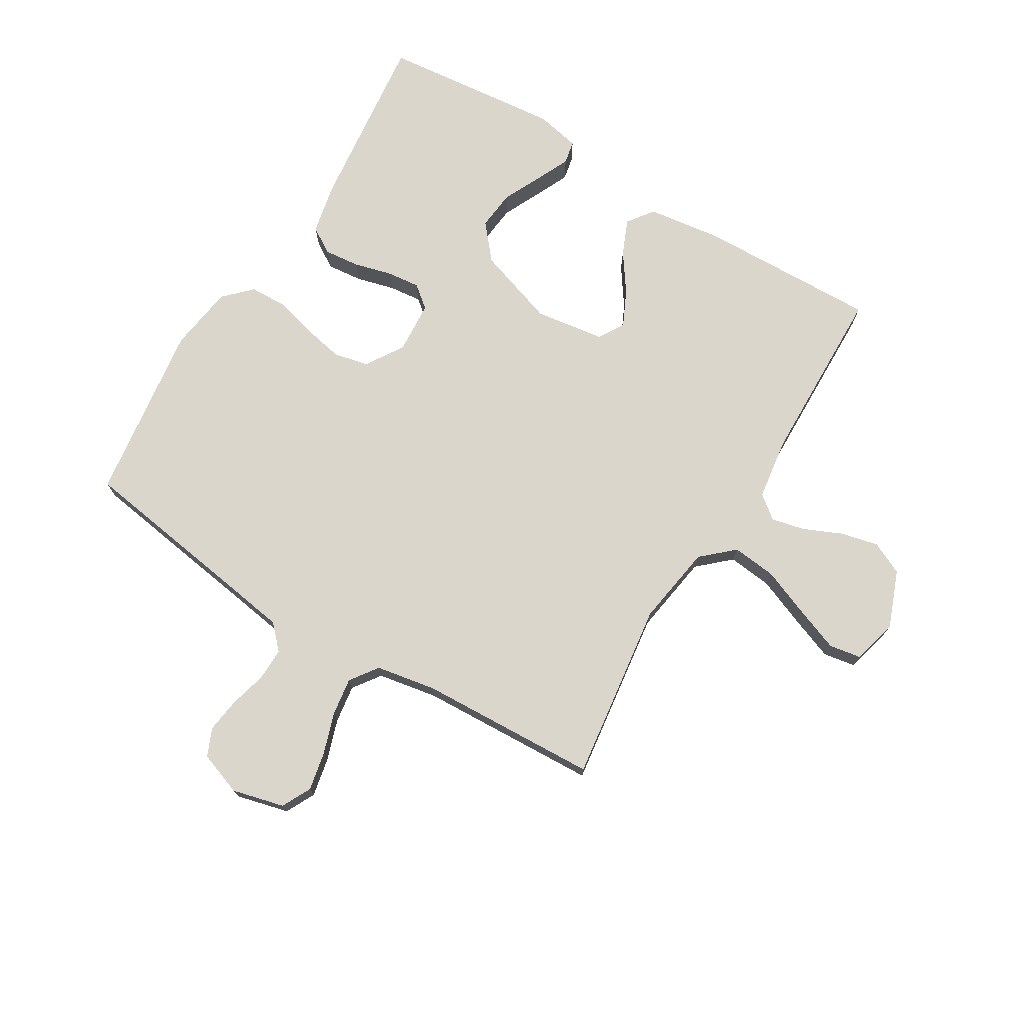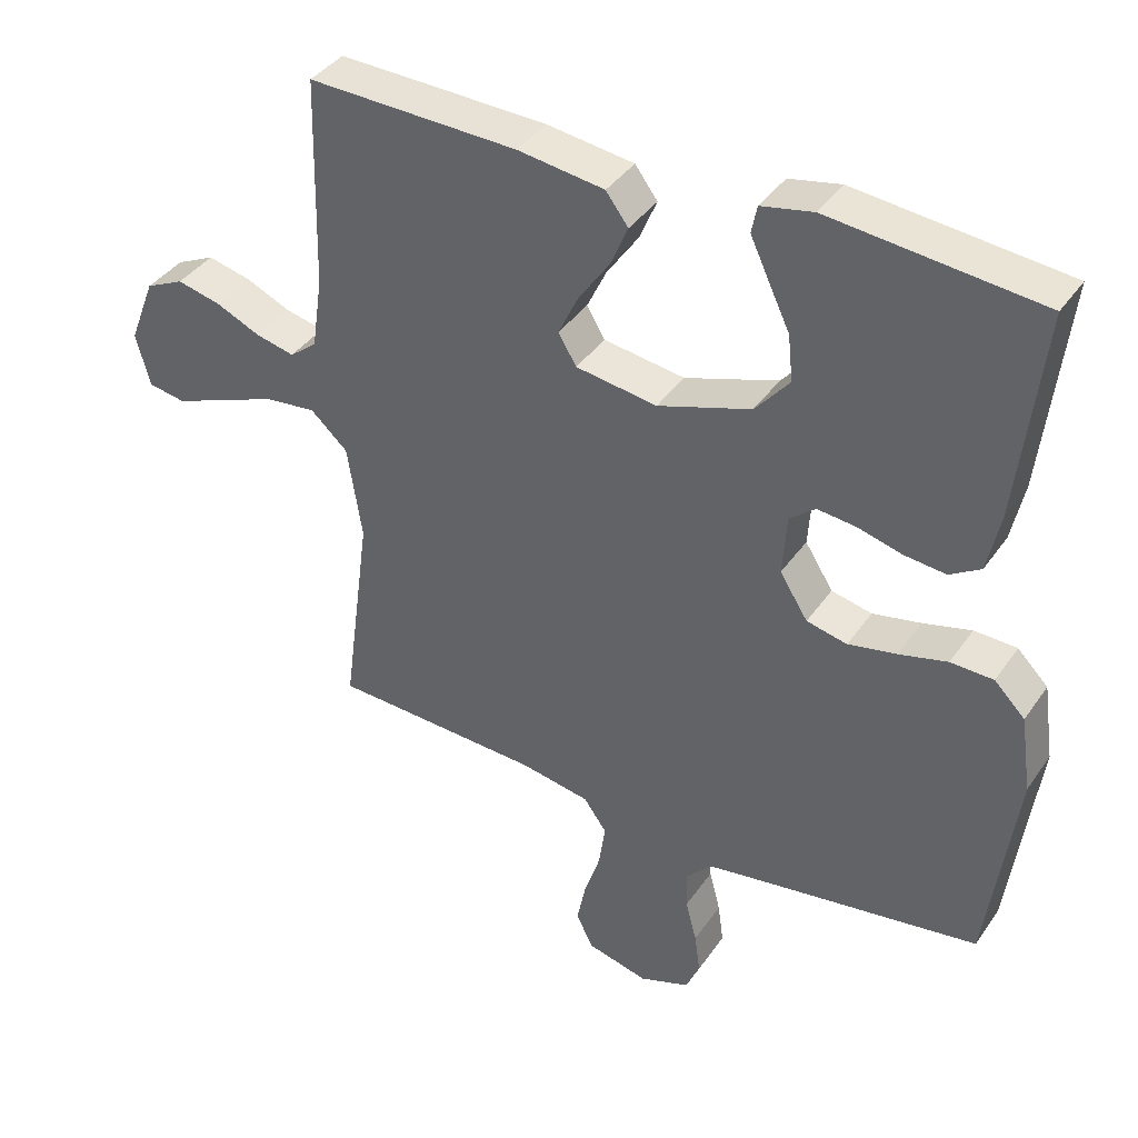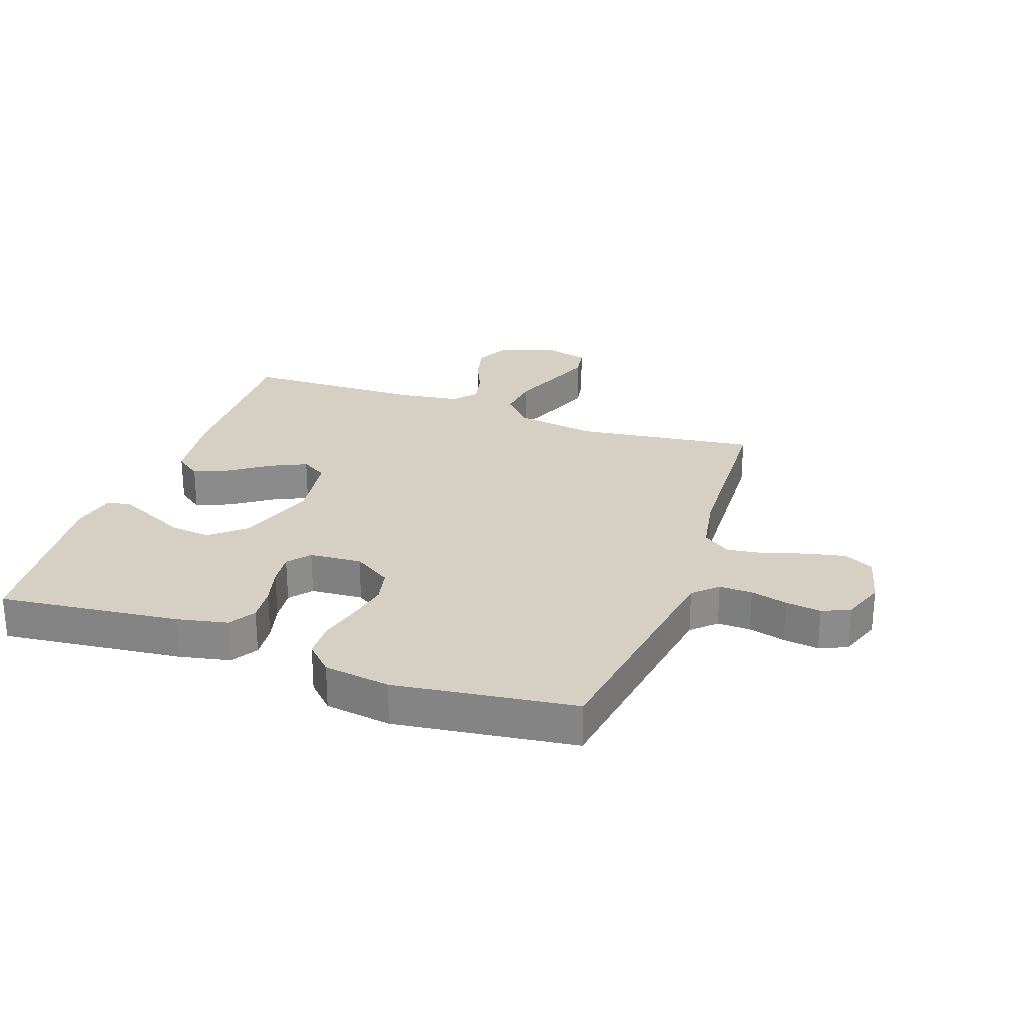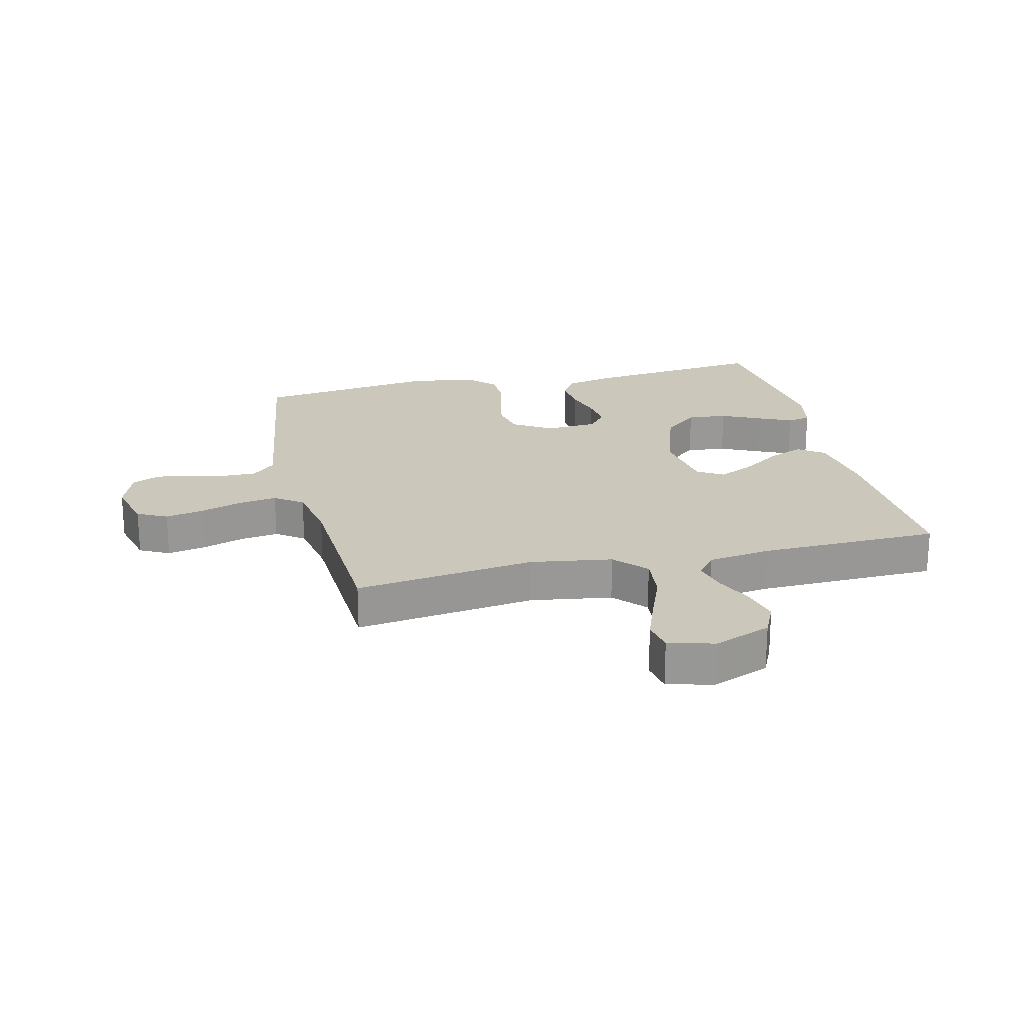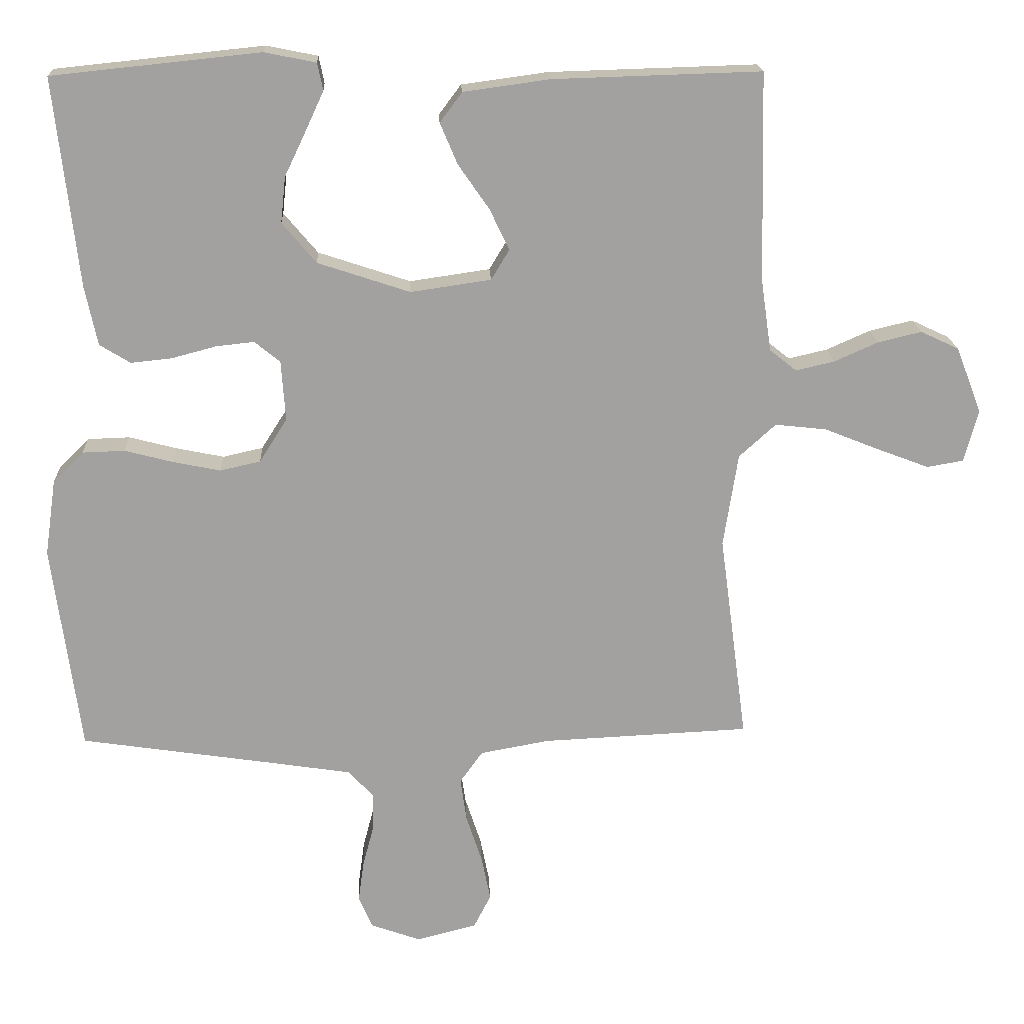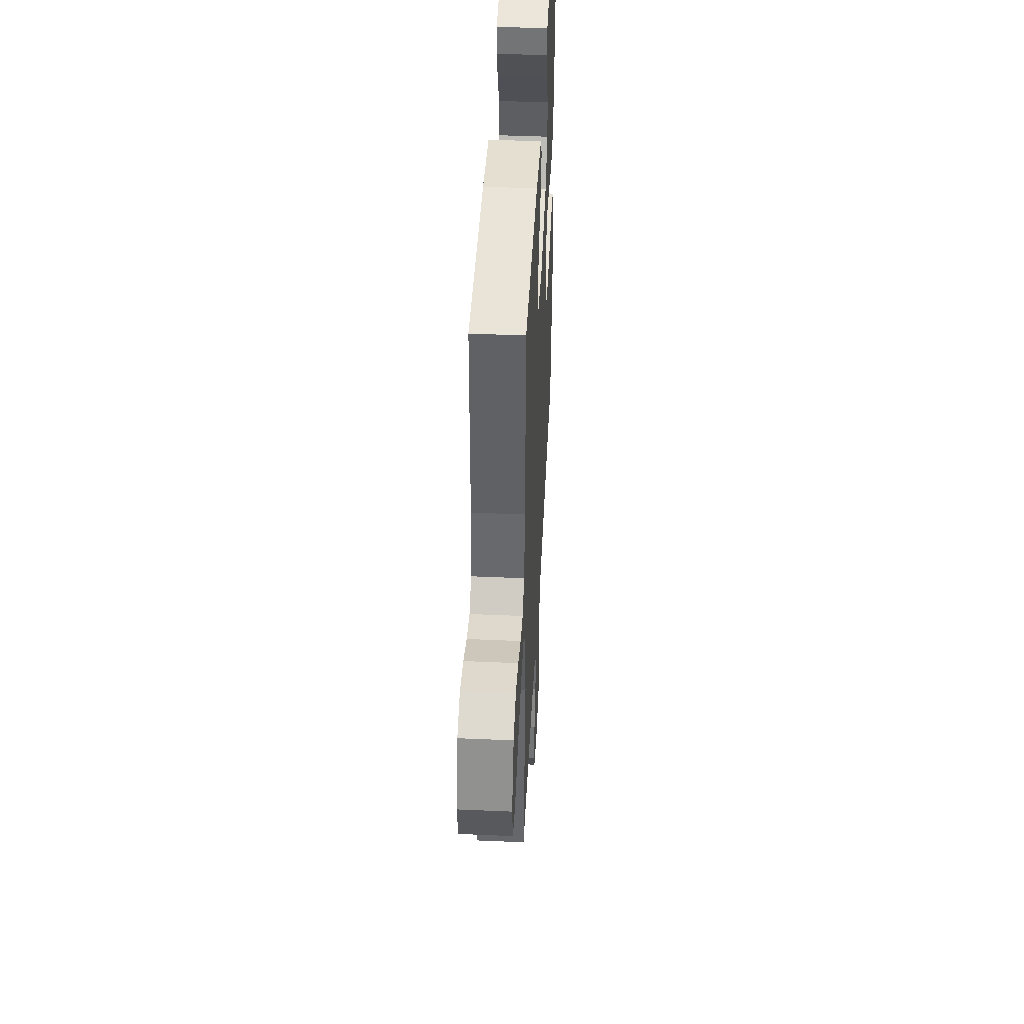
<metadata>
{"format":"obj","ext":"obj","renderer":"f3d","projection":"perspective","resolution":1024,"background":"white","views":[{"elev":74.0,"azim":-148.8,"up":"+Y"},{"elev":39.0,"azim":31.0,"up":"+Z"},{"elev":26.4,"azim":109.5,"up":"+Y"},{"elev":21.7,"azim":-103.5,"up":"+Y"},{"elev":18.0,"azim":177.4,"up":"+Z"},{"elev":45.1,"azim":-87.1,"up":"+Z"}]}
</metadata>
<code>
v 0.5 0.07 -0.5
v 0.2 0.07 -0.545
v 0.104 0.07 -0.56
v 0.067 0.07 -0.599
v 0.068 0.07 -0.654
v 0.084 0.07 -0.715
v 0.092 0.07 -0.774
v 0.072 0.07 -0.82
v 0 0.07 -0.846
v -0.087 0.07 -0.824
v -0.112 0.07 -0.775
v -0.099 0.07 -0.711
v -0.076 0.07 -0.641
v -0.067 0.07 -0.578
v -0.1 0.07 -0.532
v -0.2 0.07 -0.514
v -0.5 0.07 -0.5
v -0.46 0.07 -0.2
v -0.481 0.07 -0.065
v -0.534 0.07 -0.017
v -0.608 0.07 -0.025
v -0.688 0.07 -0.057
v -0.762 0.07 -0.085
v -0.815 0.07 -0.076
v -0.835 0.07 0
v -0.798 0.07 0.095
v -0.743 0.07 0.121
v -0.68 0.07 0.106
v -0.617 0.07 0.078
v -0.561 0.07 0.065
v -0.522 0.07 0.096
v -0.507 0.07 0.2
v -0.5 0.07 0.5
v -0.2 0.07 0.491
v -0.076 0.07 0.474
v -0.044 0.07 0.431
v -0.069 0.07 0.372
v -0.114 0.07 0.307
v -0.142 0.07 0.248
v -0.116 0.07 0.205
v 0 0.07 0.188
v 0.133 0.07 0.232
v 0.182 0.07 0.29
v 0.175 0.07 0.356
v 0.144 0.07 0.421
v 0.118 0.07 0.477
v 0.126 0.07 0.516
v 0.2 0.07 0.531
v 0.5 0.07 0.5
v 0.466 0.07 0.2
v 0.448 0.07 0.115
v 0.404 0.07 0.088
v 0.345 0.07 0.094
v 0.281 0.07 0.111
v 0.226 0.07 0.117
v 0.189 0.07 0.087
v 0.183 0.07 0
v 0.223 0.07 -0.063
v 0.281 0.07 -0.076
v 0.35 0.07 -0.062
v 0.419 0.07 -0.044
v 0.48 0.07 -0.046
v 0.524 0.07 -0.09
v 0.54 0.07 -0.2
v 0.5 0 -0.5
v 0.2 0 -0.545
v 0.104 0 -0.56
v 0.067 0 -0.599
v 0.068 0 -0.654
v 0.084 0 -0.715
v 0.092 0 -0.774
v 0.072 0 -0.82
v 0 0 -0.846
v -0.087 0 -0.824
v -0.112 0 -0.775
v -0.099 0 -0.711
v -0.076 0 -0.641
v -0.067 0 -0.578
v -0.1 0 -0.532
v -0.2 0 -0.514
v -0.5 0 -0.5
v -0.46 0 -0.2
v -0.481 0 -0.065
v -0.534 0 -0.017
v -0.608 0 -0.025
v -0.688 0 -0.057
v -0.762 0 -0.085
v -0.815 0 -0.076
v -0.835 0 0
v -0.798 0 0.095
v -0.743 0 0.121
v -0.68 0 0.106
v -0.617 0 0.078
v -0.561 0 0.065
v -0.522 0 0.096
v -0.507 0 0.2
v -0.5 0 0.5
v -0.2 0 0.491
v -0.076 0 0.474
v -0.044 0 0.431
v -0.069 0 0.372
v -0.114 0 0.307
v -0.142 0 0.248
v -0.116 0 0.205
v 0 0 0.188
v 0.133 0 0.232
v 0.182 0 0.29
v 0.175 0 0.356
v 0.144 0 0.421
v 0.118 0 0.477
v 0.126 0 0.516
v 0.2 0 0.531
v 0.5 0 0.5
v 0.466 0 0.2
v 0.448 0 0.115
v 0.404 0 0.088
v 0.345 0 0.094
v 0.281 0 0.111
v 0.226 0 0.117
v 0.189 0 0.087
v 0.183 0 0
v 0.223 0 -0.063
v 0.281 0 -0.076
v 0.35 0 -0.062
v 0.419 0 -0.044
v 0.48 0 -0.046
v 0.524 0 -0.09
v 0.54 0 -0.2
f 63 64 1 2
f 60 61 62 63
f 59 60 63 2
f 58 59 2 3
f 57 58 3 4
f 56 57 4
f 51 52 53 54
f 51 54 55
f 50 51 55
f 49 50 55
f 48 49 55 56
f 44 45 46 47
f 44 47 48
f 43 44 48
f 35 36 37 38
f 35 38 39
f 32 33 34 35
f 31 32 35 39
f 30 31 39 40
f 26 27 28 29
f 26 29 30
f 25 26 30
f 24 25 30
f 21 22 23 24
f 21 24 30 40
f 16 17 18
f 15 16 18 19
f 10 11 12 13
f 10 13 14
f 9 10 14
f 8 9 14
f 5 6 7 8
f 5 8 14
f 4 5 14 15
f 43 48 56
f 42 43 56 4
f 41 42 4 15
f 20 21 40 41
f 19 20 41
f 15 19 41
f 66 65 128 127
f 127 126 125 124
f 66 127 124 123
f 67 66 123 122
f 68 67 122 121
f 68 121 120
f 118 117 116 115
f 119 118 115
f 119 115 114
f 119 114 113
f 120 119 113 112
f 111 110 109 108
f 112 111 108
f 112 108 107
f 102 101 100 99
f 103 102 99
f 99 98 97 96
f 103 99 96 95
f 104 103 95 94
f 93 92 91 90
f 94 93 90
f 94 90 89
f 94 89 88
f 88 87 86 85
f 104 94 88 85
f 82 81 80
f 83 82 80 79
f 77 76 75 74
f 78 77 74
f 78 74 73
f 78 73 72
f 72 71 70 69
f 78 72 69
f 79 78 69 68
f 120 112 107
f 68 120 107 106
f 79 68 106 105
f 105 104 85 84
f 105 84 83
f 105 83 79
f 1 65 66 2
f 2 66 67 3
f 3 67 68 4
f 4 68 69 5
f 5 69 70 6
f 6 70 71 7
f 7 71 72 8
f 8 72 73 9
f 9 73 74 10
f 10 74 75 11
f 11 75 76 12
f 12 76 77 13
f 13 77 78 14
f 14 78 79 15
f 15 79 80 16
f 16 80 81 17
f 17 81 82 18
f 18 82 83 19
f 19 83 84 20
f 20 84 85 21
f 21 85 86 22
f 22 86 87 23
f 23 87 88 24
f 24 88 89 25
f 25 89 90 26
f 26 90 91 27
f 27 91 92 28
f 28 92 93 29
f 29 93 94 30
f 30 94 95 31
f 31 95 96 32
f 32 96 97 33
f 33 97 98 34
f 34 98 99 35
f 35 99 100 36
f 36 100 101 37
f 37 101 102 38
f 38 102 103 39
f 39 103 104 40
f 40 104 105 41
f 41 105 106 42
f 42 106 107 43
f 43 107 108 44
f 44 108 109 45
f 45 109 110 46
f 46 110 111 47
f 47 111 112 48
f 48 112 113 49
f 49 113 114 50
f 50 114 115 51
f 51 115 116 52
f 52 116 117 53
f 53 117 118 54
f 54 118 119 55
f 55 119 120 56
f 56 120 121 57
f 57 121 122 58
f 58 122 123 59
f 59 123 124 60
f 60 124 125 61
f 61 125 126 62
f 62 126 127 63
f 63 127 128 64
f 64 128 65 1

</code>
